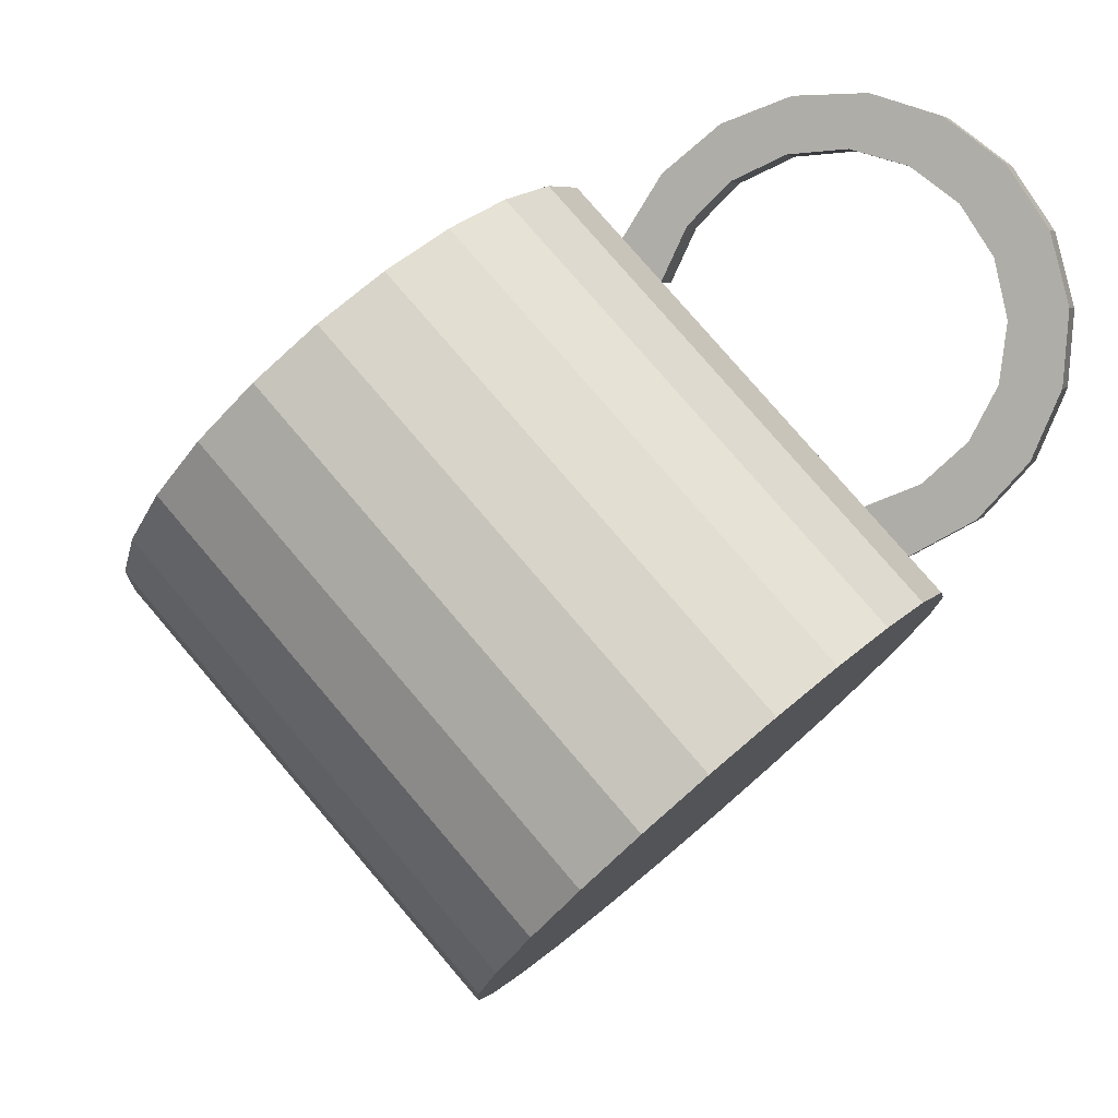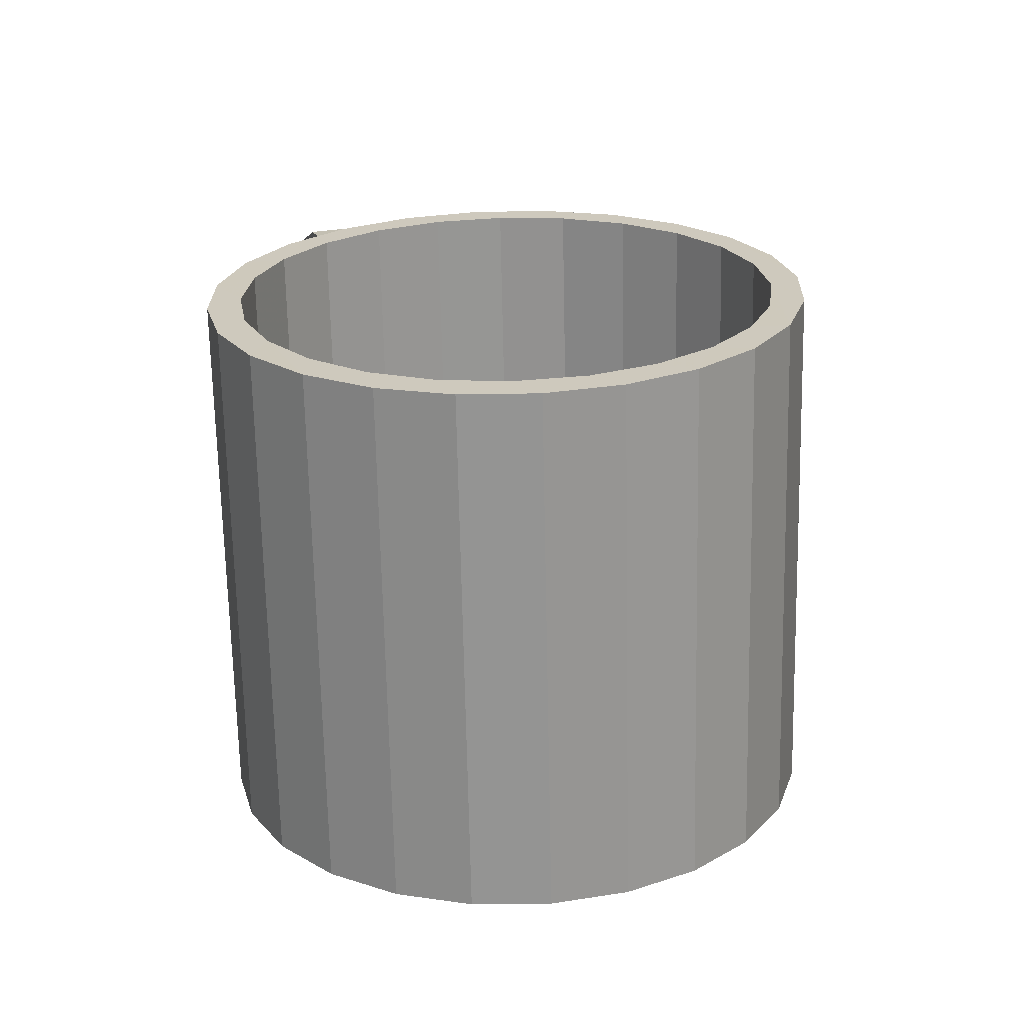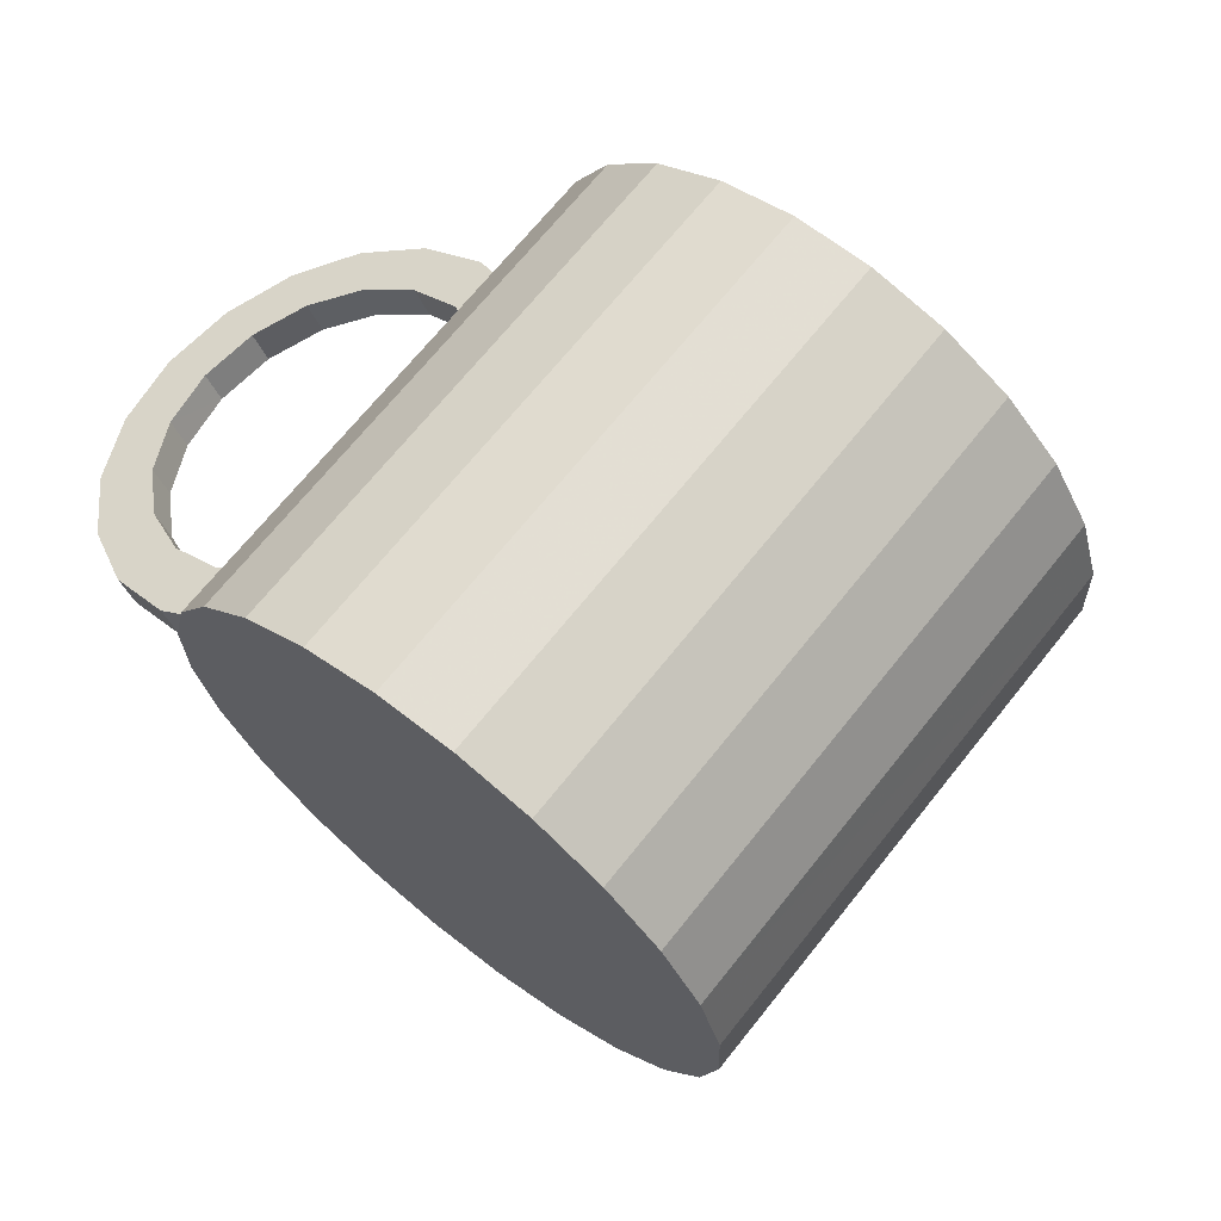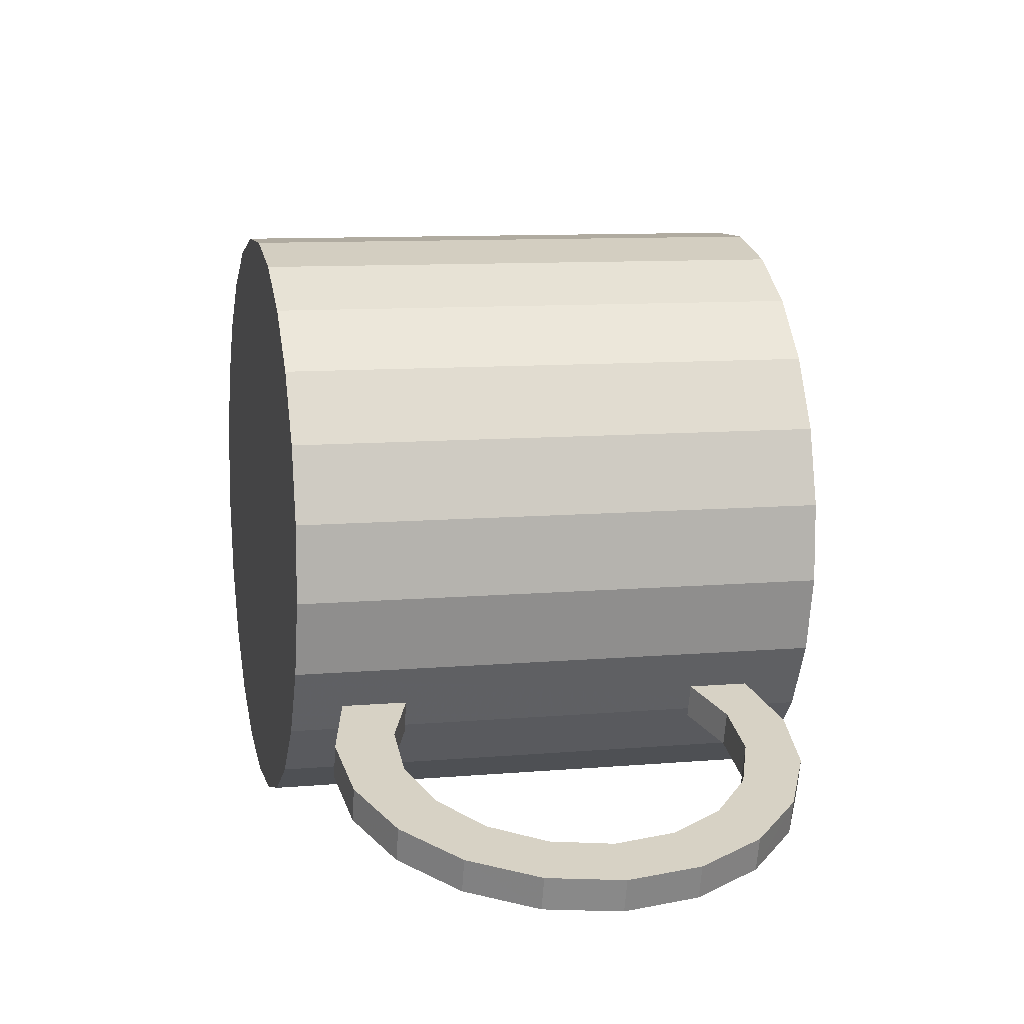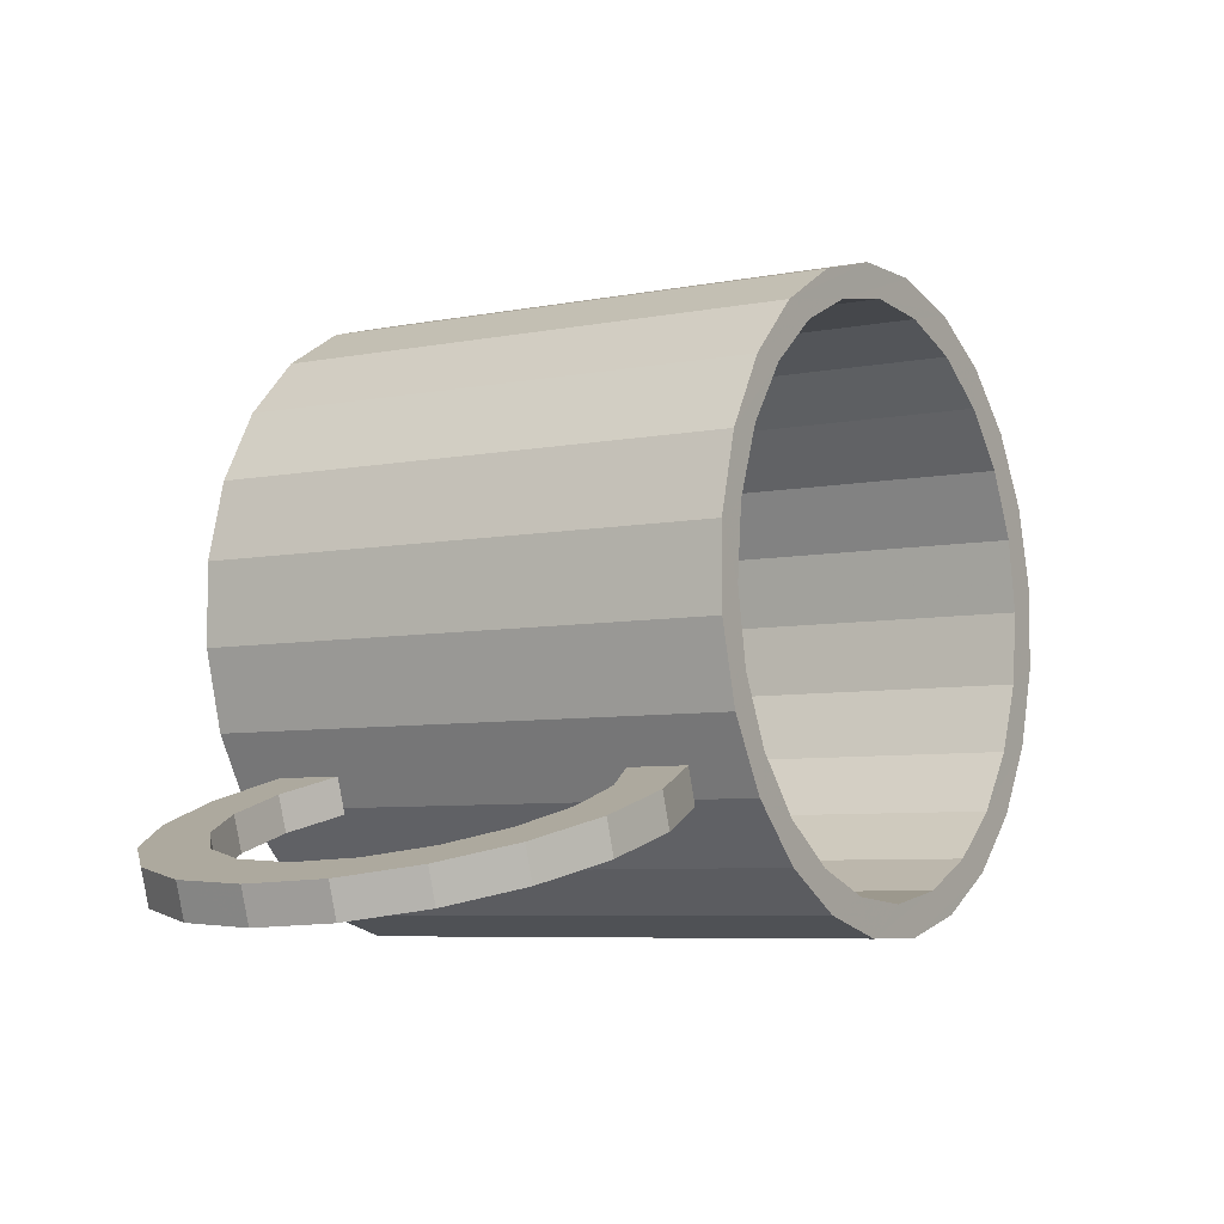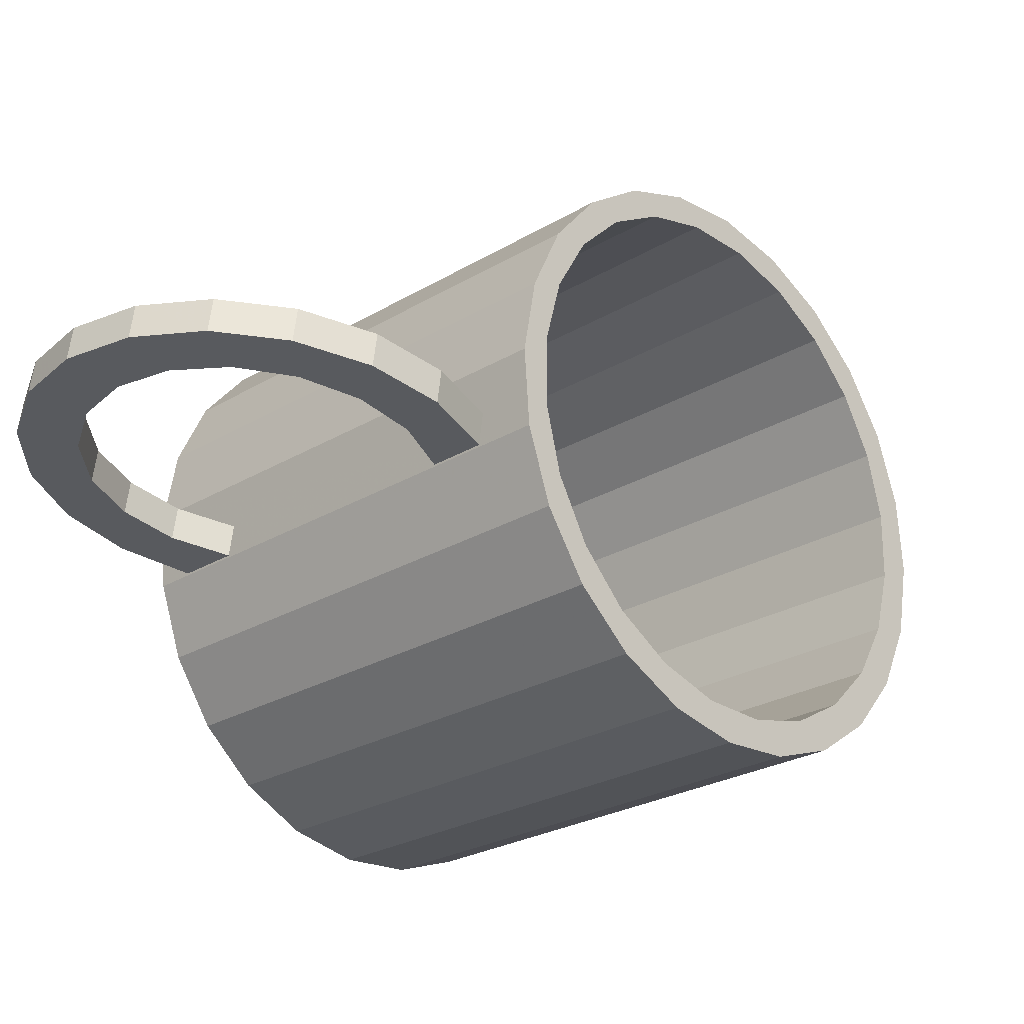
<metadata>
{"format":"obj","ext":"obj","renderer":"f3d","projection":"perspective","resolution":1024,"background":"white","views":[{"elev":18.7,"azim":30.9,"up":"+Y"},{"elev":-26.3,"azim":-88.4,"up":"+Y"},{"elev":-55.7,"azim":-145.2,"up":"+Y"},{"elev":9.8,"azim":126.3,"up":"+Z"},{"elev":-6.0,"azim":171.5,"up":"+Z"},{"elev":45.4,"azim":-162.6,"up":"+Y"}]}
</metadata>
<code>
v 0.1739 0.2131 0.08432
v 0.1921 0.2197 0.05384
v 0.2048 0.2163 0.05428
v 0.184 0.1745 0.05499
v 0.1681 0.2064 0.05132
v 0.2066 0.212 0.05495
v 0.1889 0.2196 0.05678
v 0.1592 0.196 0.08433
v 0.1822 0.2117 0.06008
v 0.1803 0.1722 0.07468
v 0.1929 0.2229 0.0529
v 0.1619 0.1992 0.05257
v 0.1974 0.2218 0.05223
v 0.1761 0.2156 0.05839
v 0.1777 0.2175 0.07672
v 0.2011 0.1963 0.07324
v 0.196 0.1884 0.05256
v 0.1979 0.1925 0.05746
v 0.193 0.1849 0.08799
v 0.1569 0.1935 0.08092
v 0.1826 0.1748 0.05852
v 0.1964 0.1908 0.08362
v 0.1545 0.1907 0.06725
v 0.1993 0.1969 0.06008
v 0.1847 0.1773 0.05574
v 0.1991 0.2169 0.05306
v 0.165 0.2027 0.08799
v 0.1988 0.1916 0.08432
v 0.1841 0.1745 0.08433
v 0.1594 0.1963 0.0819
v 0.1868 0.1777 0.05257
v 0.1561 0.1925 0.06613
v 0.2056 0.2031 0.05729
v 0.17 0.2085 0.08545
v 0.1989 0.1964 0.05802
v 0.1955 0.1898 0.05499
v 0.1763 0.2158 0.0773
v 0.2026 0.196 0.07672
v 0.1926 0.2202 0.05589
v 0.1758 0.2153 0.06077
v 0.1662 0.2042 0.05315
v 0.1712 0.2099 0.05257
v 0.2032 0.2073 0.05678
v 0.1681 0.2064 0.08799
v 0.1777 0.2175 0.06257
v 0.1963 0.1995 0.06008
v 0.181 0.2176 0.05665
v 0.1978 0.2223 0.05428
v 0.1882 0.1814 0.08584
v 0.1798 0.1716 0.07043
v 0.1794 0.1692 0.06725
v 0.1958 0.2189 0.05326
v 0.169 0.2074 0.05352
v 0.1818 0.1719 0.0584
v 0.1775 0.2172 0.06893
v 0.1545 0.1907 0.07208
v 0.201 0.1941 0.08091
v 0.1785 0.2184 0.06723
v 0.1815 0.1735 0.0786
v 0.2028 0.2068 0.05472
v 0.1911 0.1847 0.08621
v 0.1958 0.199 0.05802
v 0.1564 0.1928 0.07469
v 0.1938 0.1879 0.08545
v 0.1995 0.2174 0.05511
v 0.181 0.173 0.06207
v 0.1617 0.199 0.08437
v 0.2002 0.1952 0.0773
v 0.1873 0.1803 0.05391
v 0.1554 0.1916 0.07674
v 0.1901 0.1835 0.05315
v 0.1847 0.2212 0.05729
v 0.2026 0.196 0.06257
v 0.179 0.2136 0.05802
v 0.2019 0.2039 0.05786
v 0.1834 0.2151 0.05901
v 0.1725 0.2115 0.08362
v 0.2014 0.1966 0.06893
v 0.1888 0.223 0.05599
v 0.1794 0.1692 0.07208
v 0.1569 0.1934 0.0584
v 0.1609 0.198 0.05574
v 0.203 0.1994 0.0587
v 0.1991 0.2007 0.05695
v 0.2034 0.1969 0.06723
v 0.1857 0.2179 0.05786
v 0.1761 0.2156 0.08091
v 0.1747 0.214 0.08084
v 0.1842 0.2207 0.05524
v 0.1814 0.2181 0.0587
v 0.1785 0.2184 0.07206
v 0.2015 0.2034 0.05581
v 0.1856 0.1783 0.08437
v 0.1962 0.2194 0.05532
v 0.1802 0.1701 0.07674
v 0.1898 0.1812 0.05132
v 0.183 0.2146 0.05695
v 0.1868 0.1777 0.08674
v 0.1884 0.2225 0.05394
v 0.1717 0.2105 0.05499
v 0.2026 0.1989 0.05665
v 0.2019 0.2145 0.05532
v 0.177 0.2167 0.06468
v 0.2068 0.2074 0.05599
v 0.2044 0.2158 0.05223
v 0.1853 0.2174 0.05581
v 0.1554 0.1916 0.06259
v 0.2061 0.2115 0.0529
v 0.1885 0.2191 0.05472
v 0.1818 0.2112 0.05802
v 0.1712 0.2099 0.08674
v 0.2018 0.2199 0.05405
v 0.2032 0.211 0.05589
v 0.1644 0.202 0.08584
v 0.1559 0.1922 0.07043
v 0.1739 0.2131 0.05498
v 0.1986 0.1933 0.08084
v 0.1592 0.196 0.05499
v 0.193 0.1849 0.05132
v 0.1795 0.2141 0.06008
v 0.1833 0.1756 0.0819
v 0.2015 0.214 0.05326
v 0.2064 0.2069 0.05394
v 0.18 0.1719 0.06613
v 0.2034 0.1969 0.07206
v 0.1576 0.1942 0.0786
v 0.201 0.1941 0.05839
v 0.1672 0.2053 0.08621
v 0.2014 0.2194 0.05199
v 0.165 0.2027 0.05132
v 0.2028 0.2105 0.05384
v 0.1995 0.2012 0.05901
v 0.1619 0.1992 0.08674
v 0.1571 0.1936 0.06207
v 0.1997 0.1946 0.06077
v 0.1634 0.2009 0.05391
v 0.2009 0.196 0.06468
v 0.1802 0.1701 0.06258
v 0.1933 0.2234 0.05495
v 0.1773 0.217 0.07324
v 0.174 0.2132 0.05746
v 0.1818 0.1719 0.08092
v 0.196 0.1884 0.08674
v 0.1587 0.1955 0.05853
v 0.1929 0.1868 0.05352
v 0.2052 0.2026 0.05523
v 0.1988 0.1916 0.05498
v 0.1898 0.1812 0.08799
f 19 28 143
f 28 19 148
f 19 27 148
f 27 19 44
f 143 44 19
f 44 143 111
f 28 111 143
f 111 28 1
f 57 1 28
f 1 57 87
f 38 87 57
f 87 38 15
f 38 91 15
f 91 38 125
f 38 29 125
f 38 98 29
f 57 98 38
f 57 148 98
f 28 148 57
f 148 133 98
f 133 148 27
f 27 128 133
f 128 27 34
f 27 1 34
f 44 1 27
f 1 44 111
f 34 1 77
f 77 1 87
f 77 87 88
f 88 87 15
f 88 15 37
f 37 15 91
f 37 91 140
f 140 91 55
f 55 91 58
f 125 58 91
f 58 125 85
f 125 142 85
f 125 29 142
f 8 142 29
f 142 8 20
f 8 30 20
f 8 67 30
f 133 67 8
f 133 114 67
f 133 128 114
f 128 49 114
f 49 128 61
f 34 61 128
f 61 34 64
f 77 64 34
f 64 77 22
f 88 22 77
f 22 88 117
f 37 117 88
f 117 37 68
f 37 16 68
f 16 37 140
f 140 78 16
f 78 140 55
f 55 137 78
f 137 55 103
f 55 58 103
f 103 58 45
f 85 45 58
f 45 85 73
f 85 95 73
f 85 142 95
f 20 95 142
f 95 20 70
f 20 126 70
f 20 30 126
f 121 126 30
f 126 121 59
f 121 78 59
f 121 16 78
f 93 16 121
f 93 68 16
f 49 68 93
f 49 117 68
f 61 117 49
f 61 22 117
f 22 61 64
f 93 114 49
f 114 93 67
f 93 30 67
f 30 93 121
f 59 78 137
f 59 137 10
f 10 137 135
f 103 135 137
f 135 103 40
f 103 45 40
f 40 45 14
f 73 14 45
f 14 73 127
f 73 80 127
f 73 95 80
f 70 80 95
f 80 70 56
f 70 63 56
f 70 126 63
f 59 63 126
f 63 59 10
f 10 115 63
f 115 10 50
f 10 135 50
f 50 135 18
f 40 18 135
f 18 40 141
f 40 14 141
f 141 14 116
f 127 116 14
f 116 127 147
f 127 51 147
f 127 80 51
f 56 51 80
f 51 56 23
f 56 115 23
f 56 63 115
f 23 115 32
f 50 32 115
f 32 50 124
f 50 18 124
f 124 18 36
f 141 36 18
f 36 141 100
f 141 116 100
f 100 116 42
f 147 42 116
f 42 147 17
f 147 138 17
f 147 51 138
f 23 138 51
f 138 23 107
f 23 32 107
f 107 32 134
f 124 134 32
f 134 124 66
f 124 36 66
f 66 36 145
f 36 53 145
f 53 36 100
f 100 42 53
f 53 42 5
f 42 119 5
f 119 42 17
f 17 54 119
f 17 138 54
f 138 81 54
f 81 138 107
f 107 144 81
f 107 134 144
f 134 21 144
f 21 134 66
f 66 145 21
f 21 145 71
f 145 41 71
f 41 145 53
f 53 5 41
f 41 5 136
f 118 136 5
f 118 82 136
f 81 82 118
f 81 144 82
f 144 25 82
f 25 144 21
f 21 71 25
f 25 71 69
f 71 136 69
f 136 71 41
f 82 69 136
f 69 82 25
f 118 54 81
f 54 118 4
f 12 4 118
f 4 12 31
f 130 31 12
f 31 130 96
f 5 96 130
f 96 5 119
f 119 4 96
f 119 54 4
f 96 4 31
f 118 5 130
f 118 130 12
f 29 133 8
f 133 29 98
f 48 3 112
f 3 48 139
f 48 11 139
f 11 48 13
f 112 13 48
f 13 112 129
f 3 129 112
f 129 3 105
f 6 105 3
f 105 6 108
f 6 123 108
f 123 6 104
f 6 102 104
f 102 6 65
f 6 139 65
f 3 139 6
f 65 139 94
f 94 139 79
f 11 79 139
f 79 11 99
f 11 52 99
f 52 11 26
f 11 108 26
f 13 108 11
f 13 105 108
f 105 13 129
f 26 108 122
f 122 108 123
f 122 123 131
f 131 123 60
f 60 123 146
f 104 146 123
f 146 104 33
f 104 43 33
f 104 113 43
f 104 102 113
f 102 131 113
f 131 102 122
f 65 122 102
f 122 65 26
f 94 26 65
f 26 94 52
f 39 52 94
f 52 39 2
f 39 109 2
f 109 39 7
f 39 79 7
f 94 79 39
f 7 79 72
f 99 72 79
f 72 99 89
f 99 109 89
f 99 2 109
f 99 52 2
f 89 109 106
f 7 106 109
f 106 7 86
f 7 72 86
f 86 72 90
f 89 90 72
f 90 89 47
f 89 106 47
f 47 106 97
f 86 97 106
f 97 86 76
f 86 90 76
f 76 90 120
f 47 120 90
f 120 47 74
f 47 97 74
f 74 97 110
f 76 110 97
f 110 76 9
f 76 120 9
f 120 110 9
f 110 120 74
f 131 43 113
f 43 131 60
f 60 75 43
f 75 60 92
f 60 146 92
f 92 146 101
f 33 101 146
f 101 33 83
f 33 75 83
f 33 43 75
f 83 75 132
f 92 132 75
f 132 92 84
f 92 101 84
f 84 101 35
f 83 35 101
f 35 83 24
f 83 132 24
f 24 132 46
f 84 46 132
f 46 84 62
f 84 35 62
f 35 46 62
f 46 35 24

</code>
